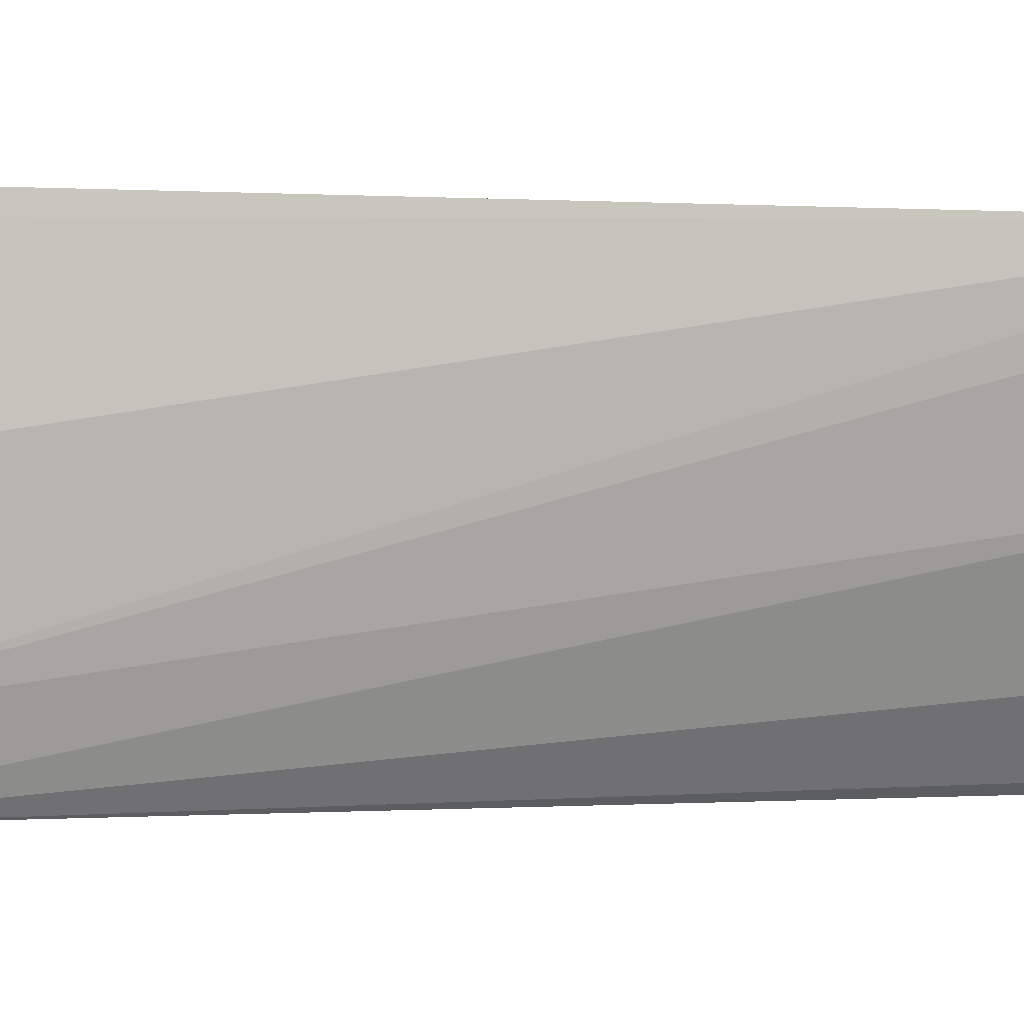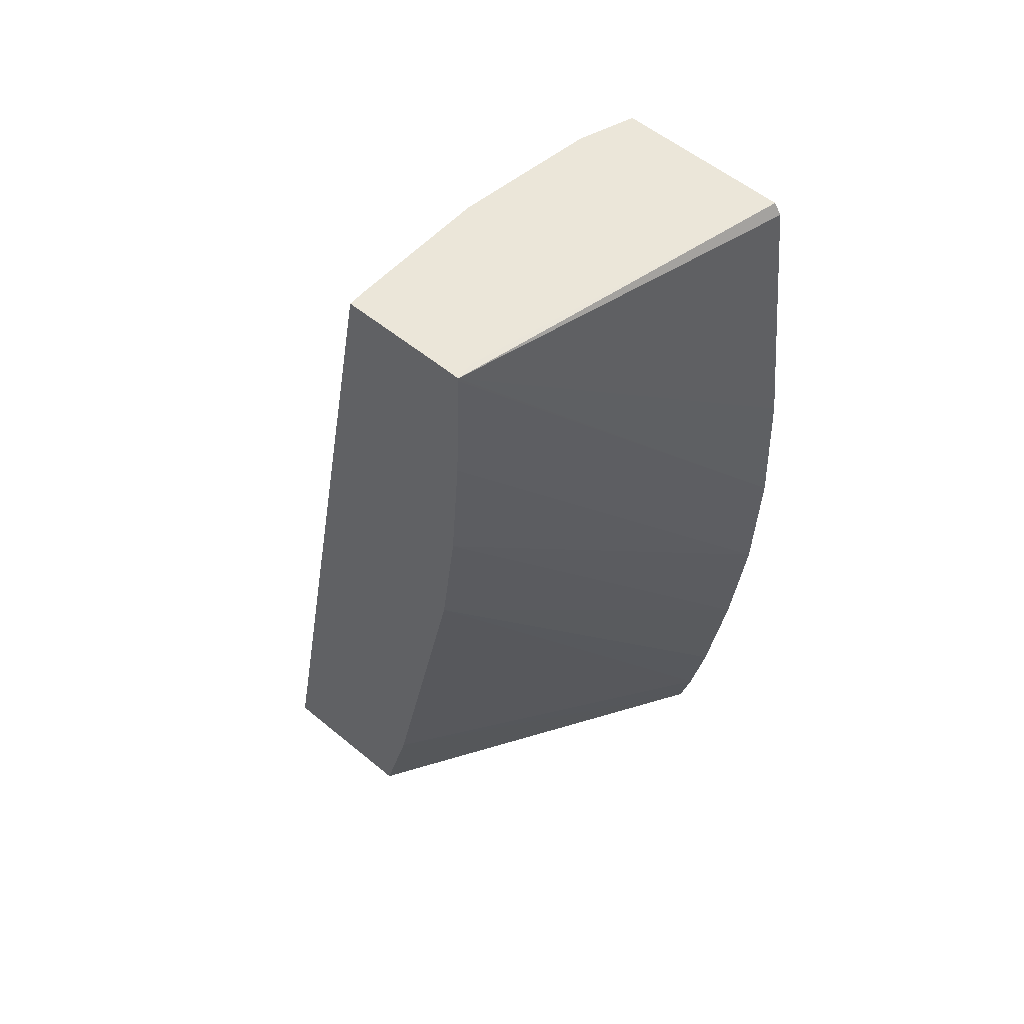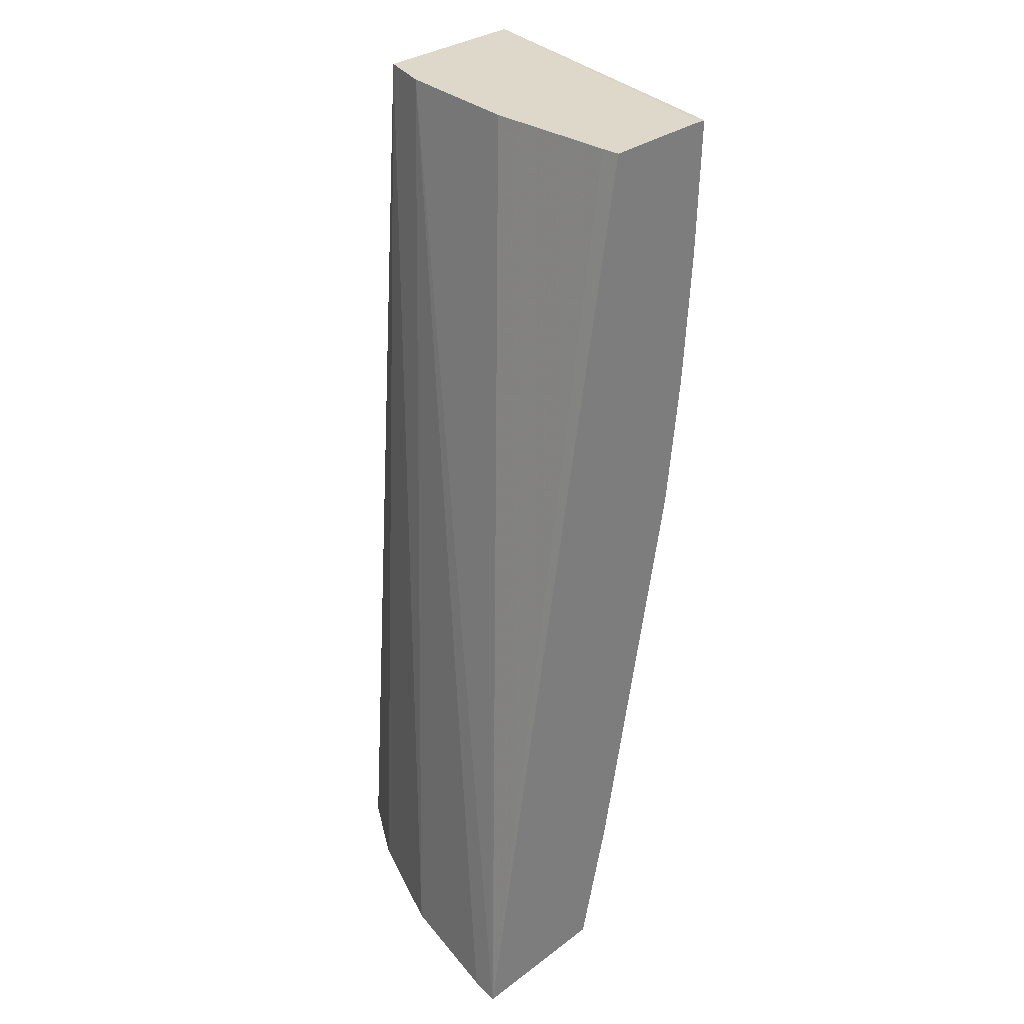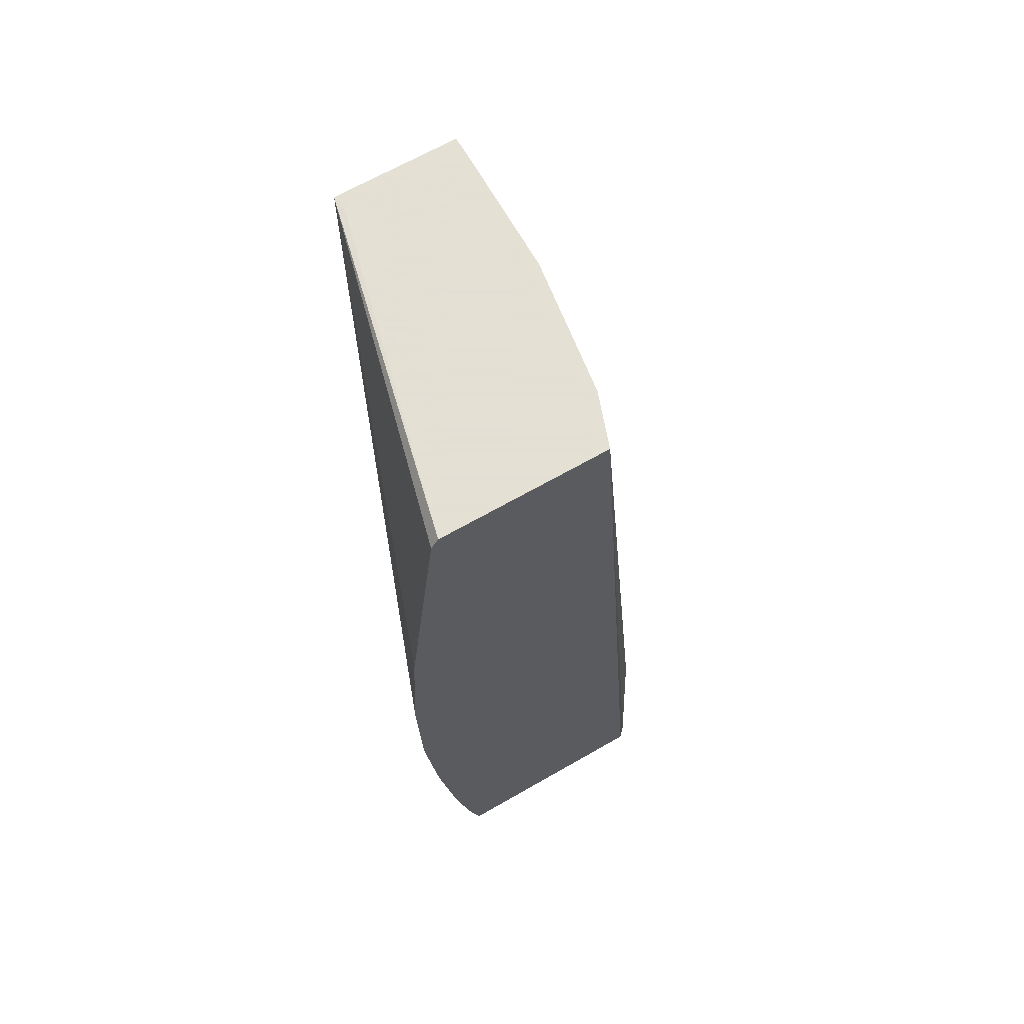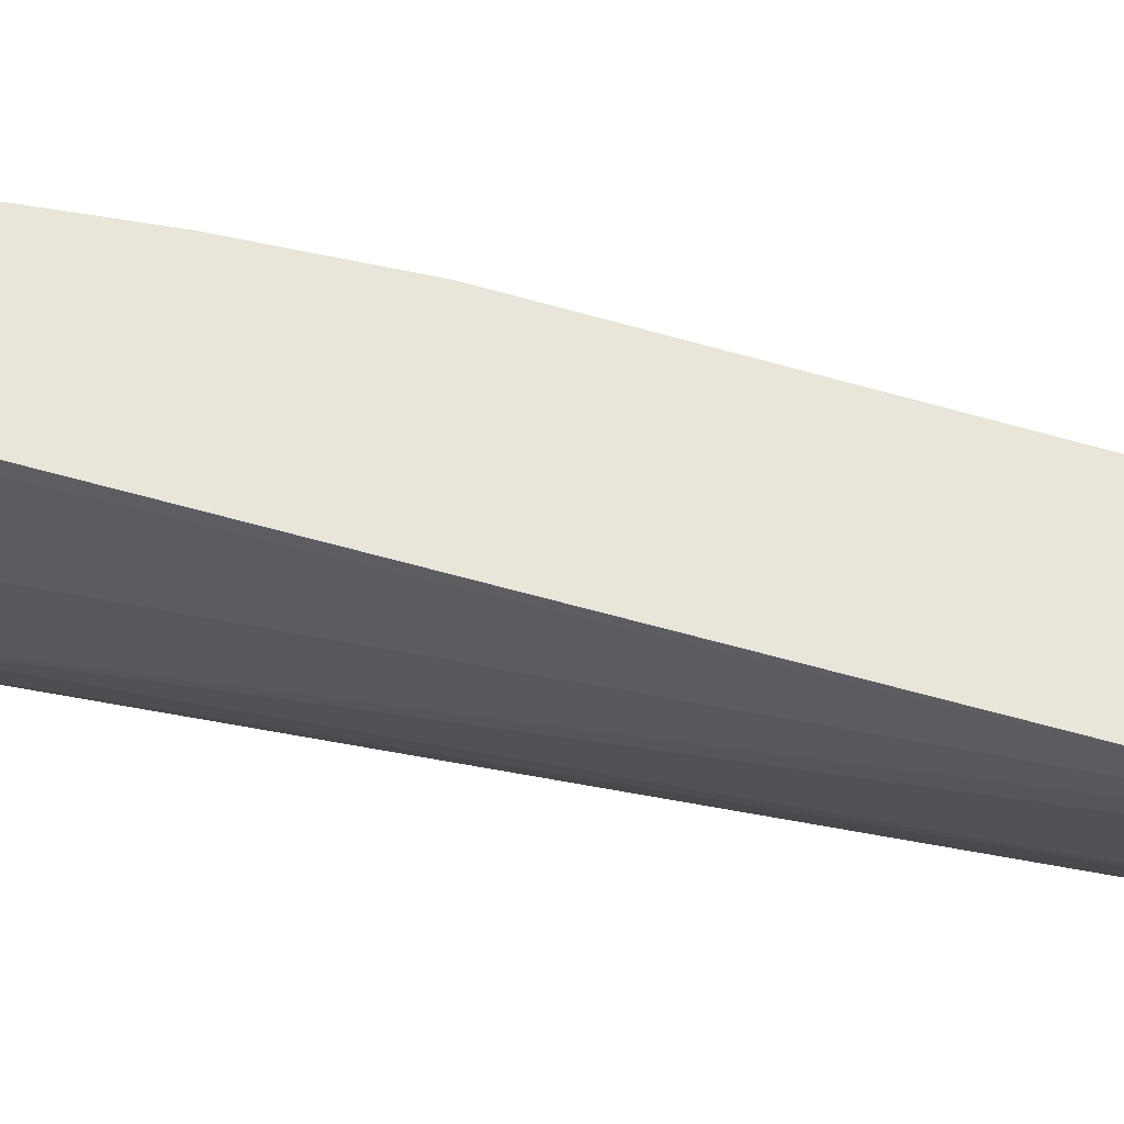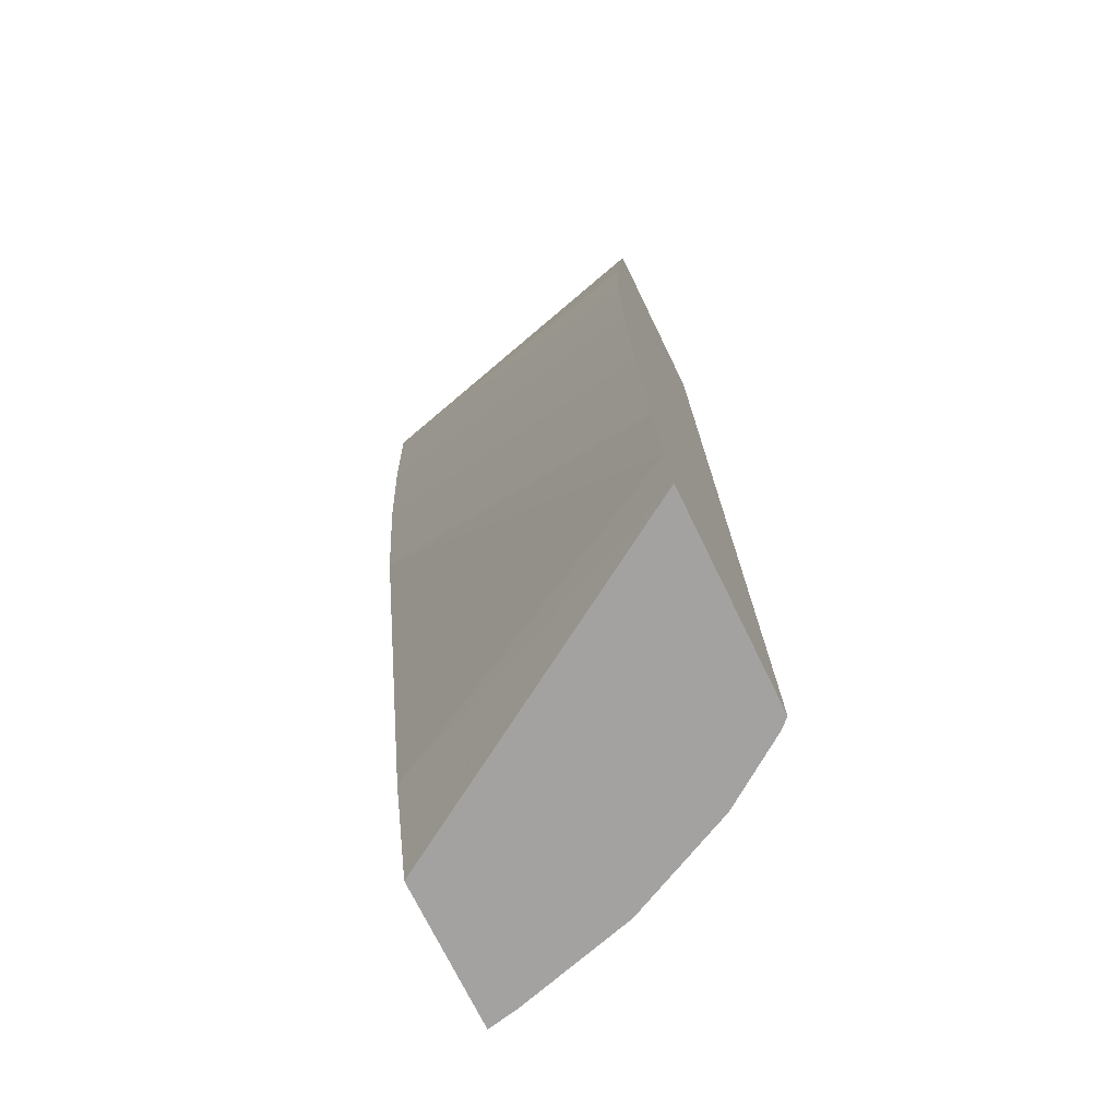
<metadata>
{"format":"obj","ext":"obj","renderer":"f3d","projection":"perspective","resolution":1024,"background":"white","views":[{"elev":-0.8,"azim":-114.0,"up":"+Z"},{"elev":55.4,"azim":41.0,"up":"+Y"},{"elev":31.0,"azim":-46.8,"up":"+Y"},{"elev":66.2,"azim":150.0,"up":"+Y"},{"elev":58.0,"azim":-83.9,"up":"+Z"},{"elev":-72.7,"azim":116.0,"up":"+Y"}]}
</metadata>
<code>
v -0.04484 0.1202 0.03441
v -0.04479 0.1202 0.03419
v -0.04375 0.1202 0.03441
v -0.04359 0.1269 0.03441
v -0.0436 0.1269 0.03428
v -0.04358 0.1269 0.03331
v -0.04344 0.1269 0.03235
v -0.04455 0.1202 0.03331
v -0.04226 0.1202 0.03198
v -0.04351 0.1211 0.03441
v -0.04282 0.1269 0.03441
v -0.0433 0.1269 0.03198
v -0.04418 0.1202 0.03252
v -0.04379 0.1202 0.03198
v -0.04217 0.1205 0.03198
v -0.04292 0.124 0.03441
v -0.0427 0.1269 0.03428
v -0.04269 0.1269 0.03441
v -0.04211 0.1269 0.03198
v -0.0438 0.1202 0.03199
v -0.04385 0.1202 0.03204
v -0.04206 0.1211 0.03198
v -0.0428 0.1249 0.03441
v -0.04192 0.122 0.03198
v -0.04205 0.1268 0.03198
v -0.04269 0.1269 0.03441
v -0.04179 0.124 0.03198
v -0.04184 0.1249 0.03198
v -0.04273 0.1259 0.03441
v -0.04182 0.123 0.03198
f 1 2 8
f 1 8 13
f 1 13 21
f 1 21 20
f 1 20 14
f 1 14 9
f 1 9 3
f 1 3 10
f 1 10 16
f 1 16 23
f 1 23 29
f 1 29 26
f 1 26 18
f 1 18 11
f 1 11 4
f 1 4 5
f 1 5 6
f 1 6 7
f 1 7 2
f 2 7 8
f 3 9 10
f 4 11 17
f 4 17 19
f 4 19 12
f 4 12 7
f 4 7 6
f 4 6 5
f 7 12 8
f 8 12 13
f 9 14 12
f 9 12 19
f 9 19 25
f 9 25 28
f 9 28 27
f 9 27 30
f 9 30 24
f 9 24 22
f 9 22 15
f 9 15 10
f 10 15 16
f 11 18 17
f 12 14 20
f 12 20 21
f 12 21 13
f 15 22 16
f 16 22 24
f 16 24 23
f 17 18 19
f 18 25 19
f 18 26 27
f 18 27 28
f 18 28 25
f 23 24 30
f 23 30 29
f 26 29 30
f 26 30 27

</code>
